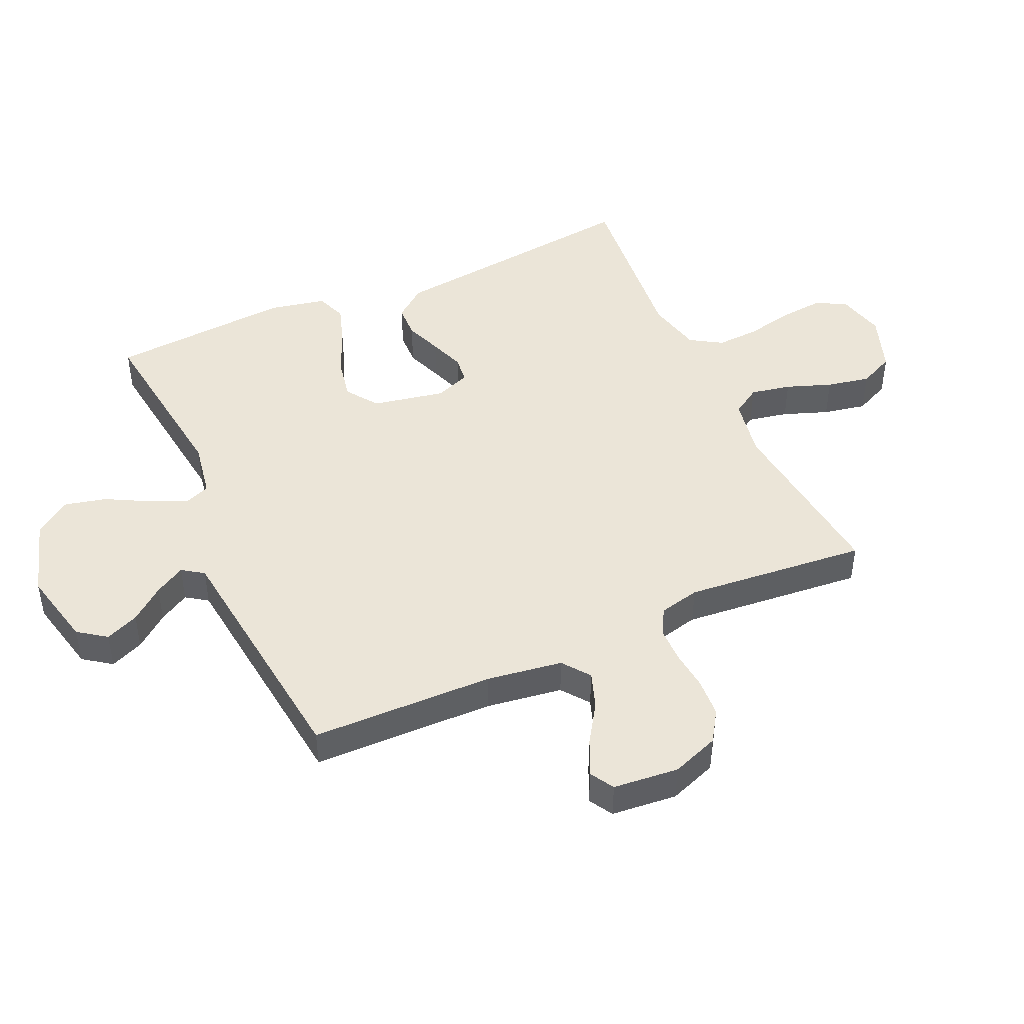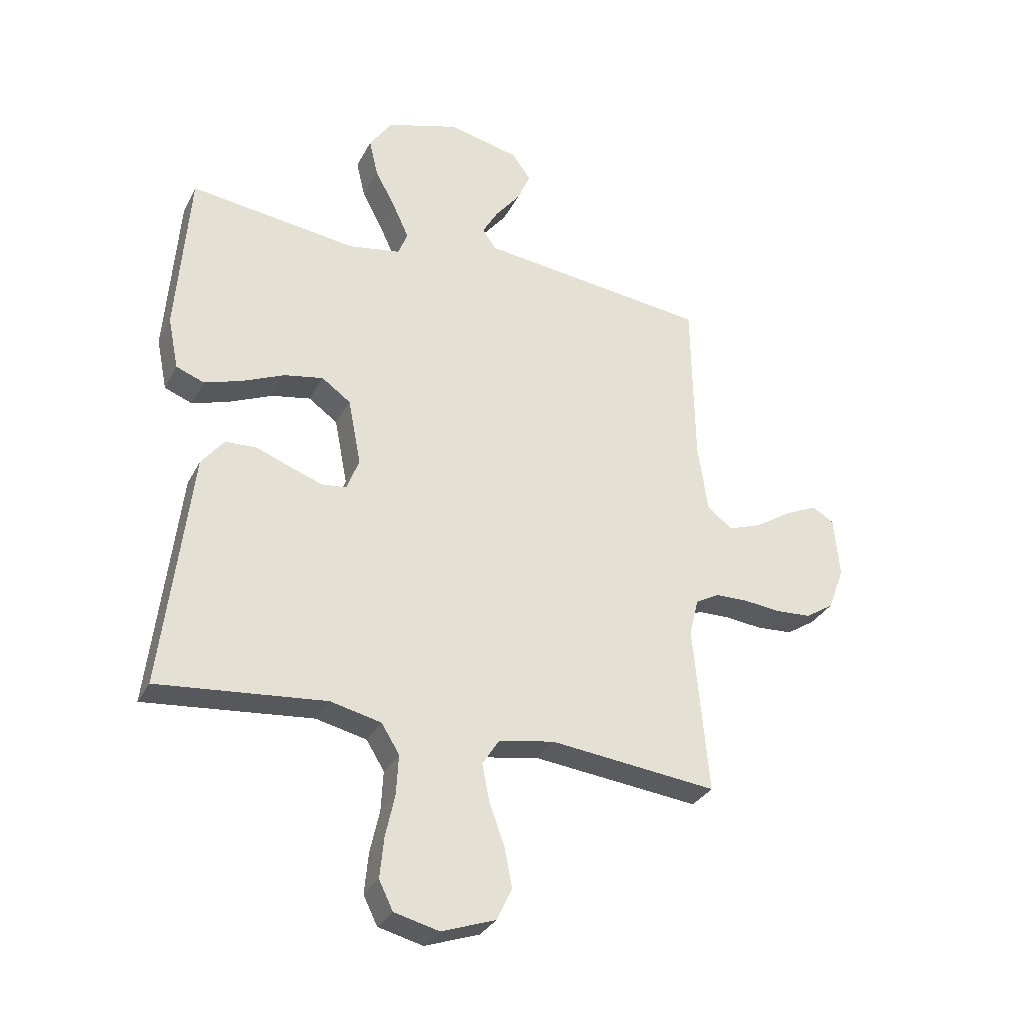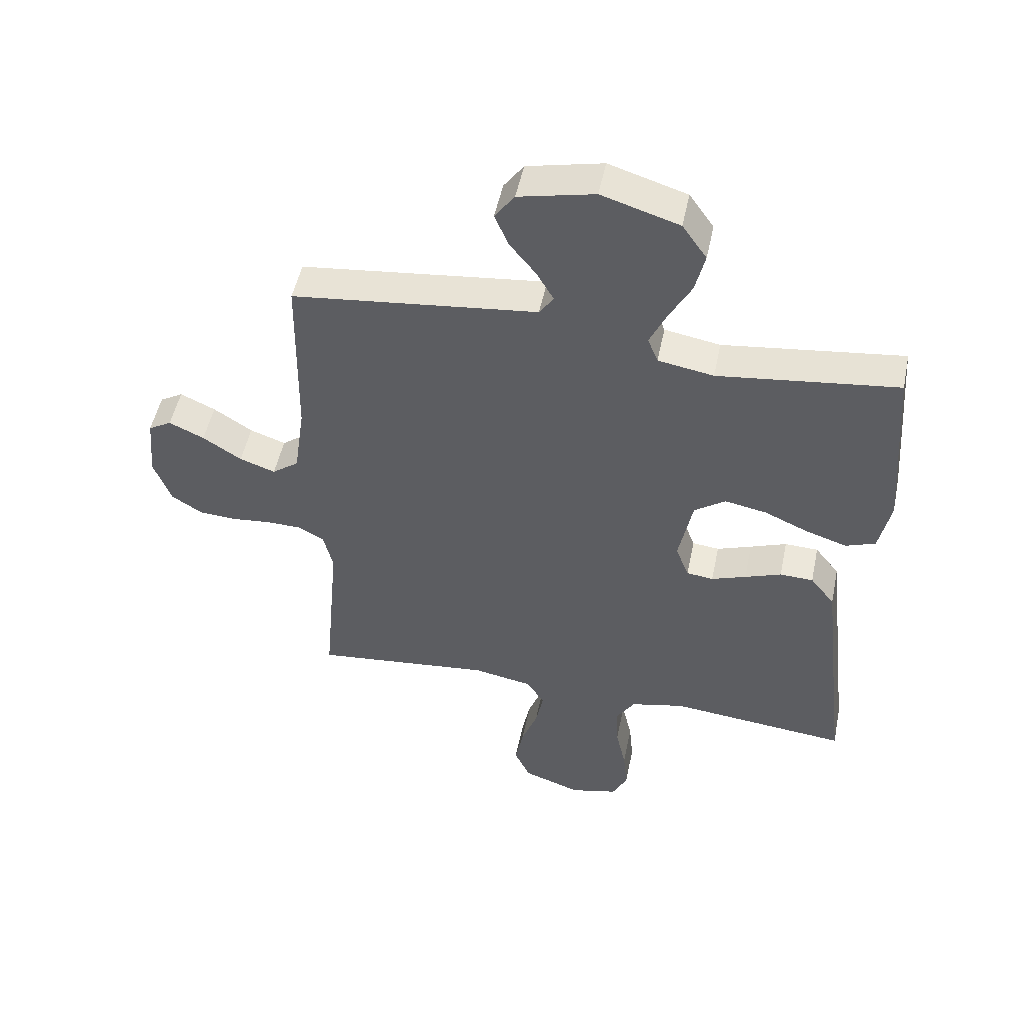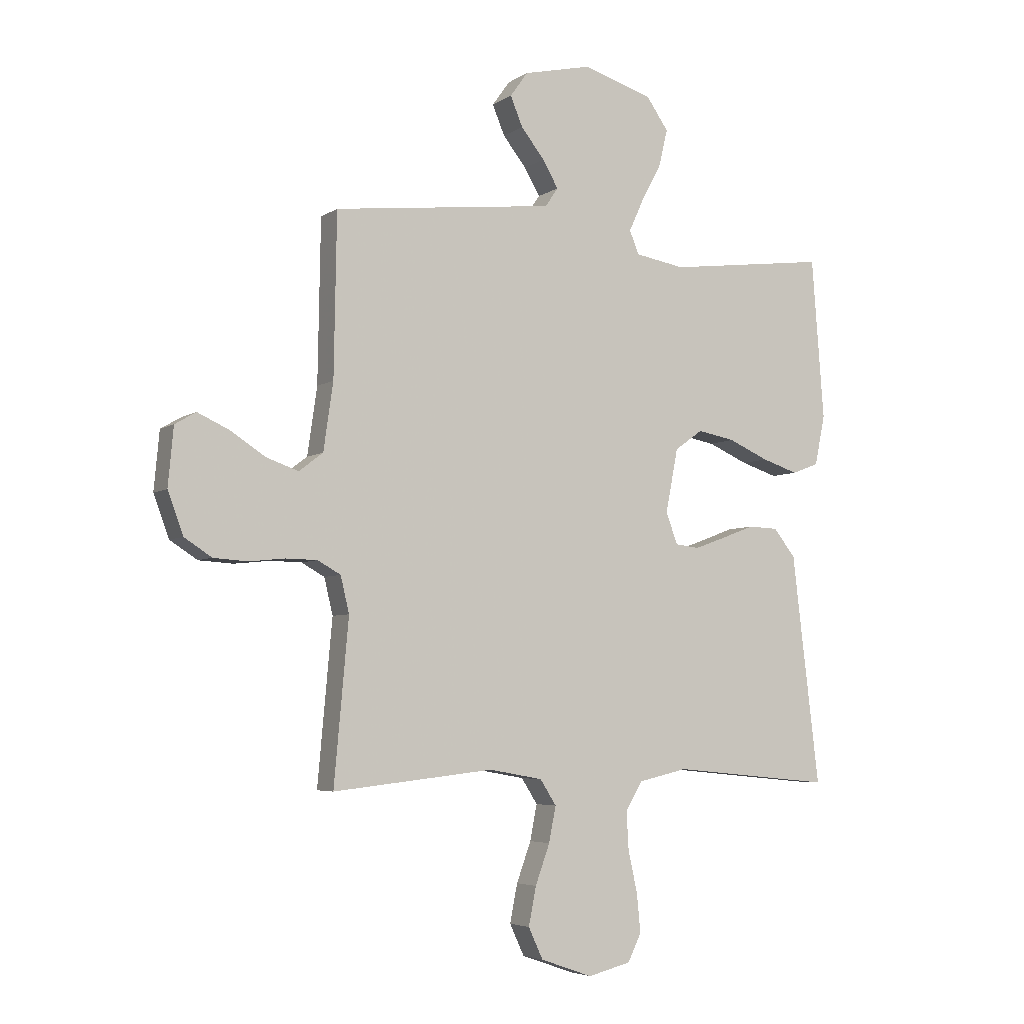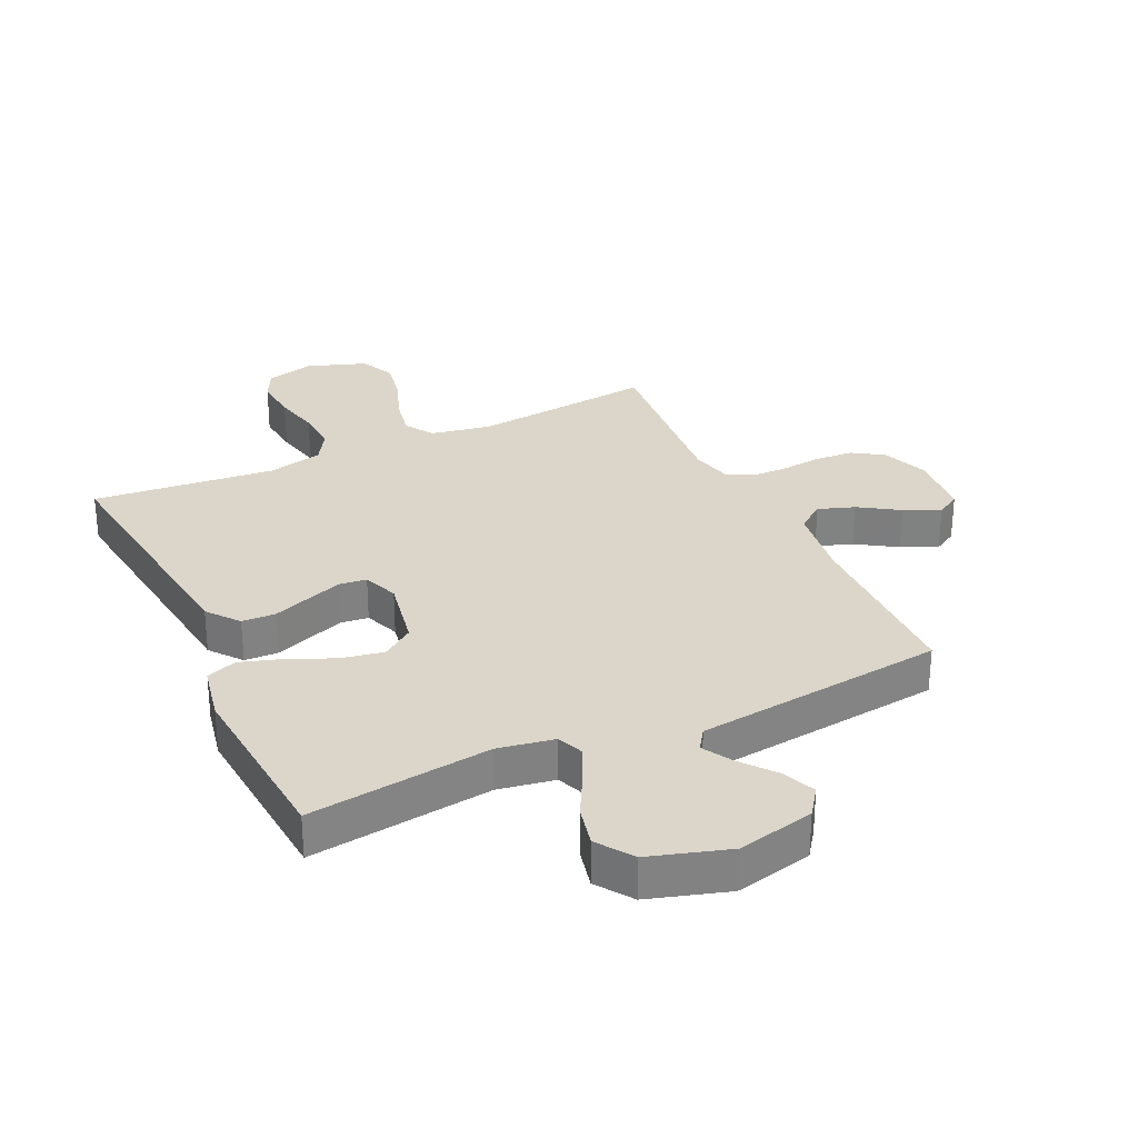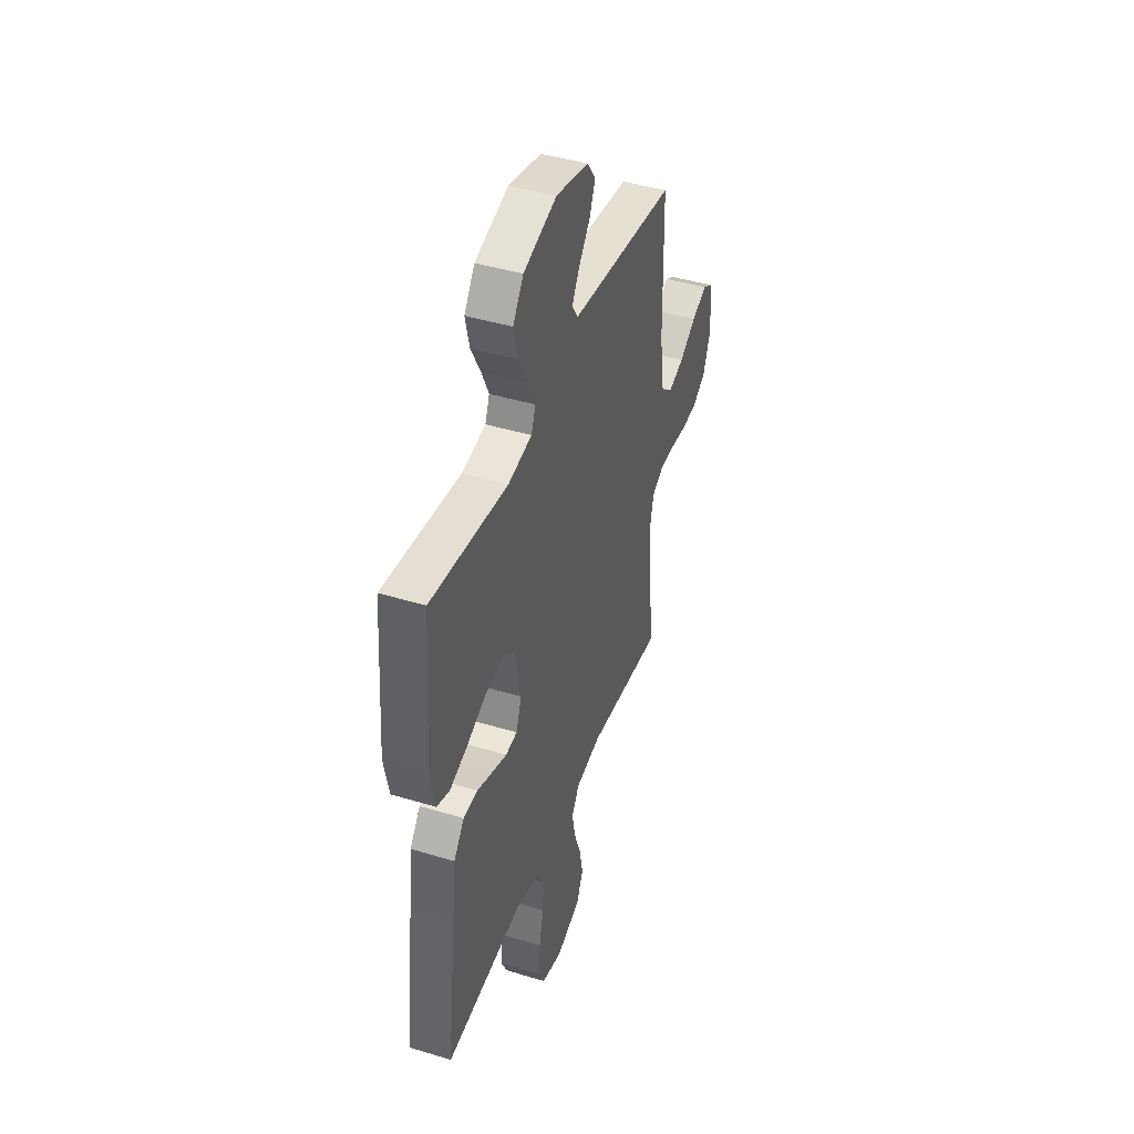
<metadata>
{"format":"obj","ext":"obj","renderer":"f3d","projection":"perspective","resolution":1024,"background":"white","views":[{"elev":45.6,"azim":65.8,"up":"+Y"},{"elev":-31.3,"azim":-23.6,"up":"+Z"},{"elev":50.6,"azim":-168.3,"up":"+Z"},{"elev":-4.9,"azim":151.9,"up":"+Z"},{"elev":29.8,"azim":-25.2,"up":"+Y"},{"elev":43.3,"azim":-70.2,"up":"+Z"}]}
</metadata>
<code>
v -0.5 0.07 0.5
v -0.2 0.07 0.462
v -0.107 0.07 0.478
v -0.09 0.07 0.521
v -0.118 0.07 0.582
v -0.155 0.07 0.651
v -0.171 0.07 0.719
v -0.13 0.07 0.778
v 0 0.07 0.818
v 0.127 0.07 0.789
v 0.16 0.07 0.743
v 0.137 0.07 0.688
v 0.093 0.07 0.633
v 0.064 0.07 0.583
v 0.088 0.07 0.548
v 0.2 0.07 0.535
v 0.5 0.07 0.5
v 0.505 0.07 0.2
v 0.523 0.07 0.075
v 0.568 0.07 0.041
v 0.628 0.07 0.062
v 0.693 0.07 0.104
v 0.752 0.07 0.131
v 0.791 0.07 0.108
v 0.801 0.07 0
v 0.772 0.07 -0.078
v 0.721 0.07 -0.111
v 0.657 0.07 -0.115
v 0.591 0.07 -0.108
v 0.532 0.07 -0.109
v 0.489 0.07 -0.133
v 0.473 0.07 -0.2
v 0.5 0.07 -0.5
v 0.2 0.07 -0.467
v 0.1 0.07 -0.485
v 0.07 0.07 -0.532
v 0.083 0.07 -0.598
v 0.11 0.07 -0.672
v 0.124 0.07 -0.743
v 0.097 0.07 -0.801
v 0 0.07 -0.835
v -0.08 0.07 -0.815
v -0.105 0.07 -0.764
v -0.098 0.07 -0.692
v -0.081 0.07 -0.615
v -0.077 0.07 -0.544
v -0.109 0.07 -0.492
v -0.2 0.07 -0.471
v -0.5 0.07 -0.5
v -0.464 0.07 -0.2
v -0.449 0.07 -0.073
v -0.408 0.07 -0.021
v -0.352 0.07 -0.019
v -0.291 0.07 -0.042
v -0.233 0.07 -0.063
v -0.188 0.07 -0.058
v -0.166 0.07 0
v -0.189 0.07 0.119
v -0.241 0.07 0.156
v -0.311 0.07 0.143
v -0.386 0.07 0.11
v -0.454 0.07 0.088
v -0.504 0.07 0.107
v -0.523 0.07 0.2
v -0.5 0 0.5
v -0.2 0 0.462
v -0.107 0 0.478
v -0.09 0 0.521
v -0.118 0 0.582
v -0.155 0 0.651
v -0.171 0 0.719
v -0.13 0 0.778
v 0 0 0.818
v 0.127 0 0.789
v 0.16 0 0.743
v 0.137 0 0.688
v 0.093 0 0.633
v 0.064 0 0.583
v 0.088 0 0.548
v 0.2 0 0.535
v 0.5 0 0.5
v 0.505 0 0.2
v 0.523 0 0.075
v 0.568 0 0.041
v 0.628 0 0.062
v 0.693 0 0.104
v 0.752 0 0.131
v 0.791 0 0.108
v 0.801 0 0
v 0.772 0 -0.078
v 0.721 0 -0.111
v 0.657 0 -0.115
v 0.591 0 -0.108
v 0.532 0 -0.109
v 0.489 0 -0.133
v 0.473 0 -0.2
v 0.5 0 -0.5
v 0.2 0 -0.467
v 0.1 0 -0.485
v 0.07 0 -0.532
v 0.083 0 -0.598
v 0.11 0 -0.672
v 0.124 0 -0.743
v 0.097 0 -0.801
v 0 0 -0.835
v -0.08 0 -0.815
v -0.105 0 -0.764
v -0.098 0 -0.692
v -0.081 0 -0.615
v -0.077 0 -0.544
v -0.109 0 -0.492
v -0.2 0 -0.471
v -0.5 0 -0.5
v -0.464 0 -0.2
v -0.449 0 -0.073
v -0.408 0 -0.021
v -0.352 0 -0.019
v -0.291 0 -0.042
v -0.233 0 -0.063
v -0.188 0 -0.058
v -0.166 0 0
v -0.189 0 0.119
v -0.241 0 0.156
v -0.311 0 0.143
v -0.386 0 0.11
v -0.454 0 0.088
v -0.504 0 0.107
v -0.523 0 0.2
f 63 64 1 2
f 60 61 62 63
f 60 63 2 3
f 59 60 3
f 58 59 3
f 57 58 3 4
f 51 52 53 54
f 50 51 54 55
f 48 49 50 55
f 47 48 55 56
f 42 43 44 45
f 42 45 46
f 41 42 46
f 40 41 46
f 37 38 39 40
f 36 37 40 46
f 35 36 46 47
f 32 33 34
f 31 32 34 35
f 26 27 28 29
f 26 29 30
f 25 26 30
f 24 25 30
f 21 22 23 24
f 20 21 24 30
f 19 20 30 31
f 15 16 17 18
f 15 18 19 31
f 10 11 12 13
f 10 13 14
f 9 10 14
f 8 9 14
f 5 6 7 8
f 4 5 8 14
f 57 4 14 15
f 35 47 56 57
f 15 31 35 57
f 66 65 128 127
f 127 126 125 124
f 67 66 127 124
f 67 124 123
f 67 123 122
f 68 67 122 121
f 118 117 116 115
f 119 118 115 114
f 119 114 113 112
f 120 119 112 111
f 109 108 107 106
f 110 109 106
f 110 106 105
f 110 105 104
f 104 103 102 101
f 110 104 101 100
f 111 110 100 99
f 98 97 96
f 99 98 96 95
f 93 92 91 90
f 94 93 90
f 94 90 89
f 94 89 88
f 88 87 86 85
f 94 88 85 84
f 95 94 84 83
f 82 81 80 79
f 95 83 82 79
f 77 76 75 74
f 78 77 74
f 78 74 73
f 78 73 72
f 72 71 70 69
f 78 72 69 68
f 79 78 68 121
f 121 120 111 99
f 121 99 95 79
f 1 65 66 2
f 2 66 67 3
f 3 67 68 4
f 4 68 69 5
f 5 69 70 6
f 6 70 71 7
f 7 71 72 8
f 8 72 73 9
f 9 73 74 10
f 10 74 75 11
f 11 75 76 12
f 12 76 77 13
f 13 77 78 14
f 14 78 79 15
f 15 79 80 16
f 16 80 81 17
f 17 81 82 18
f 18 82 83 19
f 19 83 84 20
f 20 84 85 21
f 21 85 86 22
f 22 86 87 23
f 23 87 88 24
f 24 88 89 25
f 25 89 90 26
f 26 90 91 27
f 27 91 92 28
f 28 92 93 29
f 29 93 94 30
f 30 94 95 31
f 31 95 96 32
f 32 96 97 33
f 33 97 98 34
f 34 98 99 35
f 35 99 100 36
f 36 100 101 37
f 37 101 102 38
f 38 102 103 39
f 39 103 104 40
f 40 104 105 41
f 41 105 106 42
f 42 106 107 43
f 43 107 108 44
f 44 108 109 45
f 45 109 110 46
f 46 110 111 47
f 47 111 112 48
f 48 112 113 49
f 49 113 114 50
f 50 114 115 51
f 51 115 116 52
f 52 116 117 53
f 53 117 118 54
f 54 118 119 55
f 55 119 120 56
f 56 120 121 57
f 57 121 122 58
f 58 122 123 59
f 59 123 124 60
f 60 124 125 61
f 61 125 126 62
f 62 126 127 63
f 63 127 128 64
f 64 128 65 1

</code>
